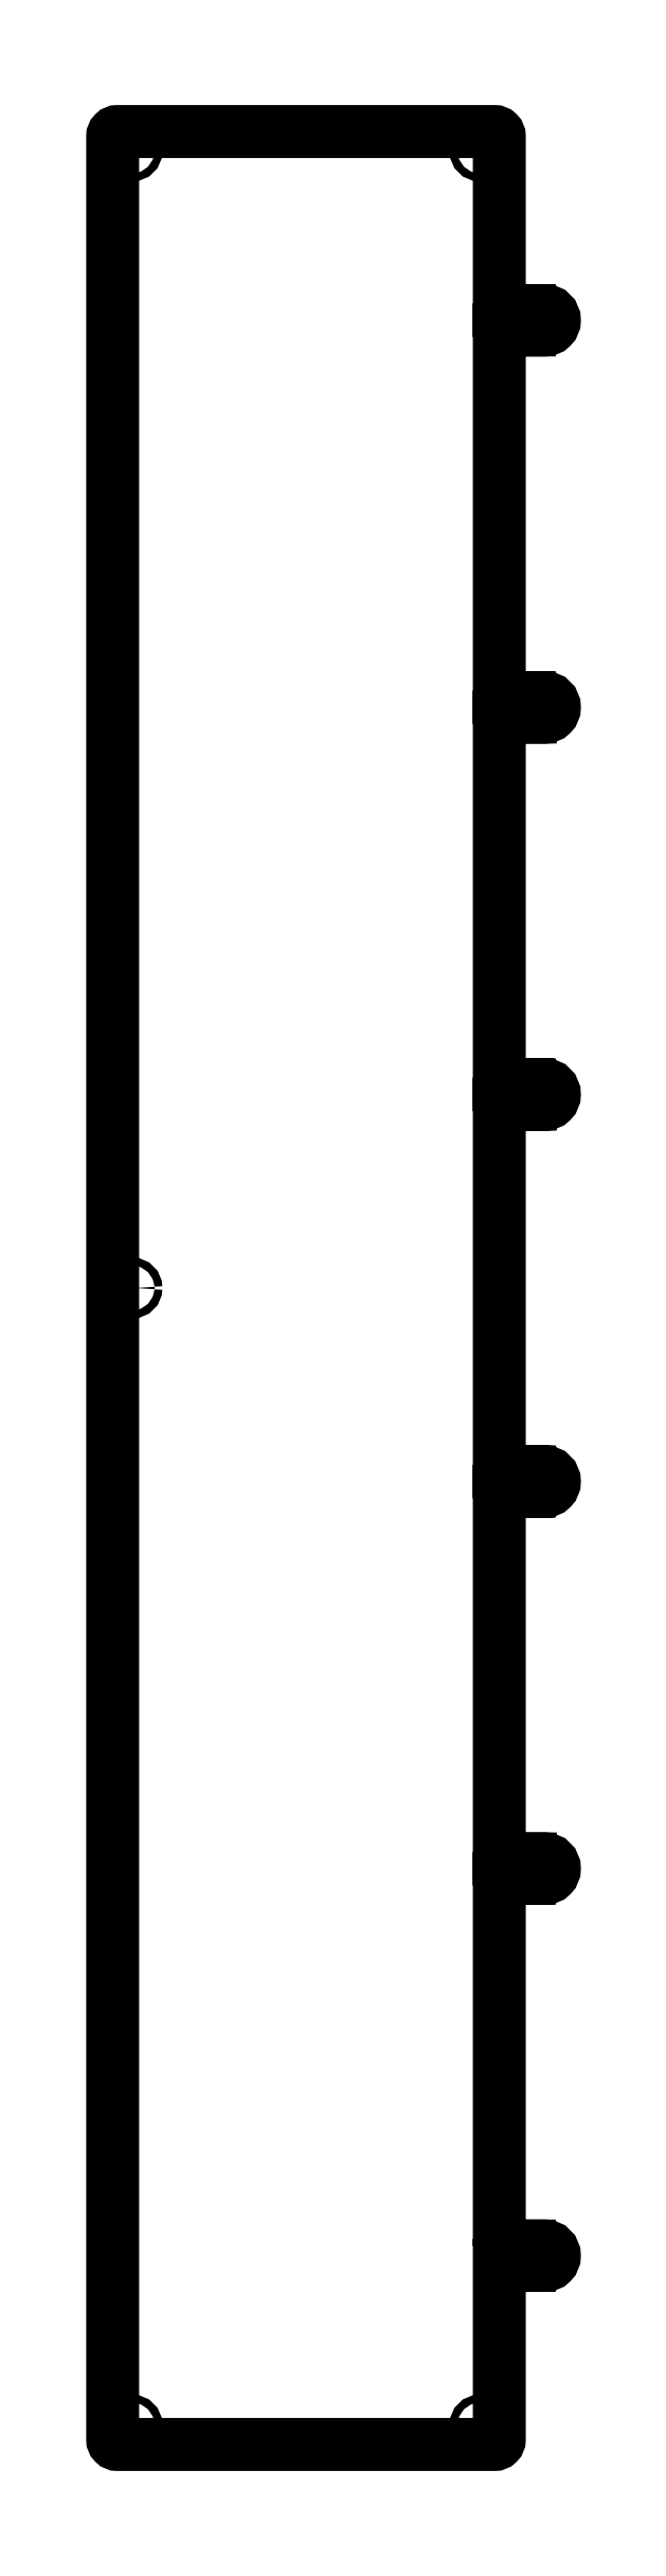
<metadata>
{"format":"dxf","ext":"dxf","renderer":"ezdxf+matplotlib","layout":"modelspace","background":"white","min_lineweight":24,"dpi":150}
</metadata>
<code>
0
SECTION
2
ENTITIES
0
LWPOLYLINE
8
0
90
62
70
1
43
0
10
400
20
205
10
435.5
20
205
42
1
10
438.5
20
205
10
447
20
205
42
-0.4142
10
457
20
195
42
-0.4142
10
447
20
185
10
438.5
20
185
42
1
10
435.5
20
185
10
400
20
185
10
400
20
5
42
-0.4142
10
395
20
2.165e-14
10
5
20
0
42
-0.4142
10
-1.11e-15
20
5
10
-4.996e-14
20
2385
42
-0.4142
10
5
20
2390
10
395
20
2390
42
-0.4142
10
400
20
2385
10
400
20
2205
10
435.5
20
2205
42
1
10
438.5
20
2205
10
447
20
2205
42
-0.4142
10
457
20
2195
42
-0.4142
10
447
20
2185
10
438.5
20
2185
42
1
10
435.5
20
2185
10
400
20
2185
10
400
20
1805
10
435.5
20
1805
42
1
10
438.5
20
1805
10
447
20
1805
42
-0.4142
10
457
20
1795
42
-0.4142
10
447
20
1785
10
438.5
20
1785
42
1
10
435.5
20
1785
10
400
20
1785
10
400
20
1405
10
435.5
20
1405
42
1
10
438.5
20
1405
10
447
20
1405
42
-0.4142
10
457
20
1395
42
-0.4142
10
447
20
1385
10
438.5
20
1385
42
1
10
435.5
20
1385
10
400
20
1385
10
400
20
1005
10
435.5
20
1005
42
1
10
438.5
20
1005
10
447
20
1005
42
-0.4142
10
457
20
995
42
-0.4142
10
447
20
985
10
438.5
20
985
42
1
10
435.5
20
985
10
400
20
985
10
400
20
605
10
435.5
20
605
42
1
10
438.5
20
605
10
447
20
605
42
-0.4142
10
457
20
595
42
-0.4142
10
447
20
585
10
438.5
20
585
42
1
10
435.5
20
585
10
400
20
585
0
CIRCLE
8
0
10
447
20
195
30
0
40
3.5
210
0
220
0
230
1
0
CIRCLE
8
0
10
447
20
595
30
0
40
3.5
210
0
220
0
230
1
0
CIRCLE
8
0
10
447
20
995
30
0
40
3.5
210
0
220
0
230
1
0
CIRCLE
8
0
10
447
20
1395
30
0
40
3.5
210
0
220
0
230
1
0
CIRCLE
8
0
10
447
20
1795
30
0
40
3.5
210
0
220
0
230
1
0
CIRCLE
8
0
10
447
20
2195
30
0
40
3.5
210
0
220
0
230
1
0
CIRCLE
8
0
10
380
20
2370
30
0
40
4
210
0
220
0
230
1
0
CIRCLE
8
0
10
20
20
2370
30
0
40
4
210
0
220
0
230
1
0
CIRCLE
8
0
10
380
20
20
30
0
40
4
210
0
220
0
230
1
0
CIRCLE
8
0
10
20
20
20
30
0
40
4
210
0
220
0
230
1
0
CIRCLE
8
0
10
20
20
1195
30
0
40
4
210
0
220
0
230
1
0
ENDSEC
0
EOF

</code>
